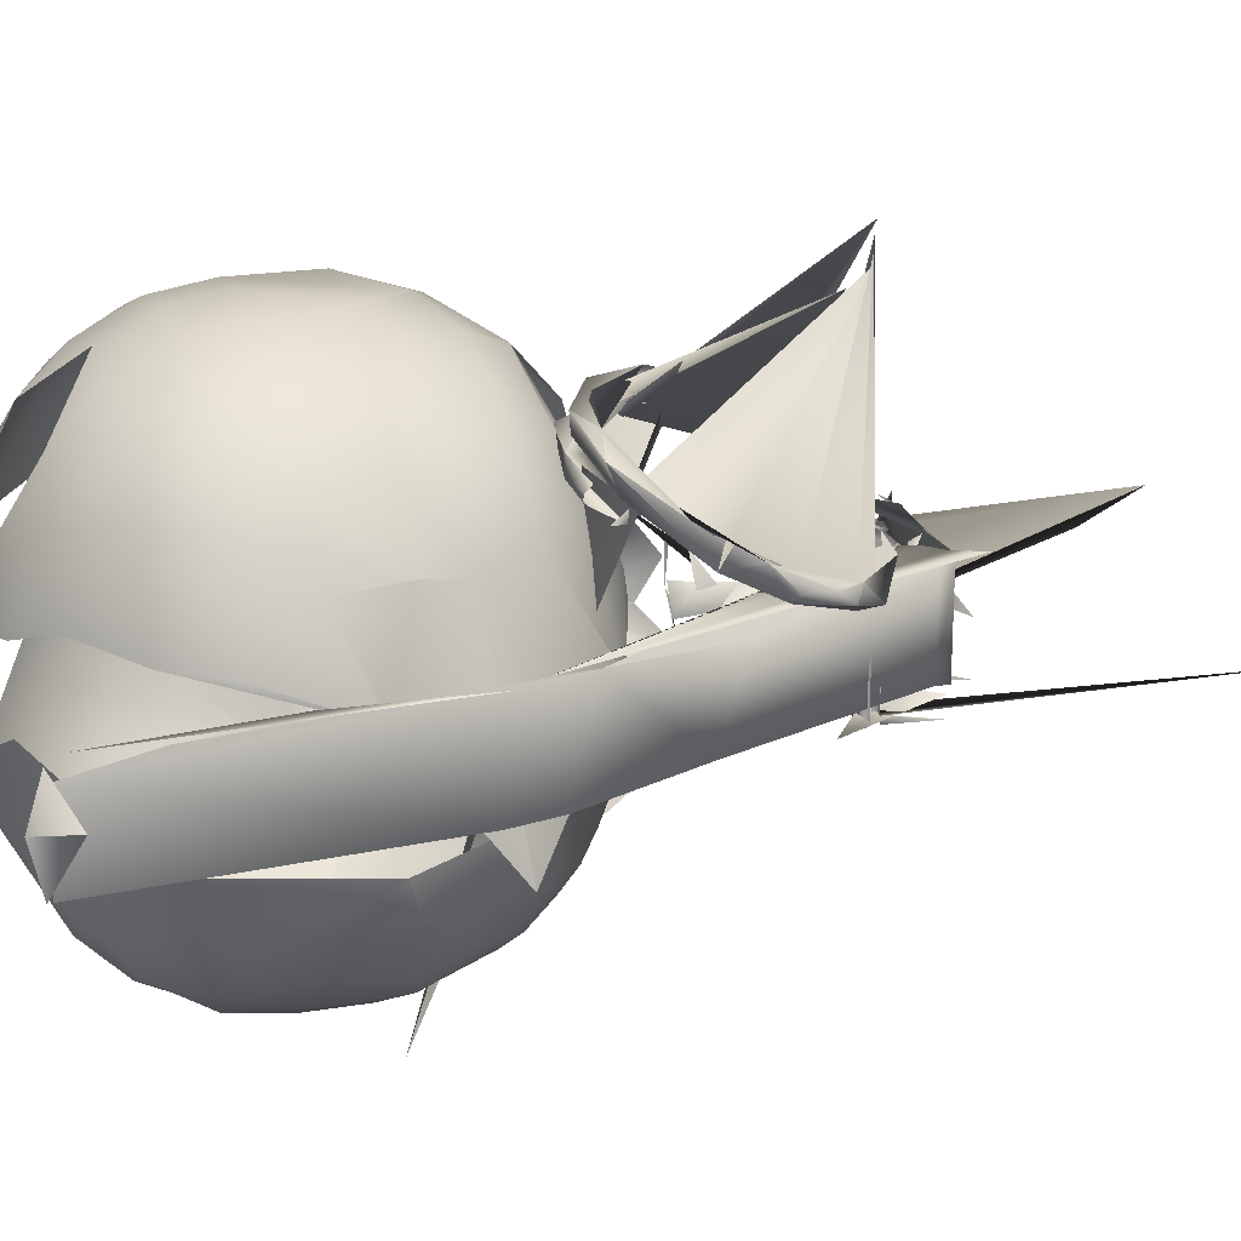
<metadata>
{"format":"obj","ext":"obj","renderer":"f3d","projection":"perspective","resolution":1024,"background":"white","views":[{"elev":20.6,"azim":71.1,"up":"+Z"}]}
</metadata>
<code>
v 0.6951 6.46 -1.91
v 1.246 4.871 0.8891
v 0.9184 5.592 -0.7838
v 1.209 5.486 -0.4226
v 1.214 4.378 1.317
v 1.798 4.413 0.9013
v 2.292 4.428 0.3169
v 1.822 4.899 0.3508
v 1.738 3.813 1.237
v 2.233 3.813 0.7748
v 2.721 3.298 0.2667
v 2.627 3.813 0.1926
v 2.711 2.589 0.2062
v 1.807 0.7214 -0.1898
v 1.967 1.236 0.4709
v 0.6182 0.4054 0.1826
v 1.344 0.765 0.4019
v 1.345 1.273 1.05
v 1.298 1.93 1.486
v 1.928 1.887 1.049
v 1.776 2.589 1.311
v 2.28 2.589 0.8449
v -2.793 2.589 -2.591
v -2.709 3.813 -2.578
v -1.889 0.7214 -2.195
v -2.049 1.236 -2.856
v -2.522 1.27 -2.079
v -0.7001 0.4054 -2.568
v -1.426 0.765 -2.787
v -1.427 1.273 -3.435
v -1.38 1.93 -3.871
v -2.01 1.887 -3.434
v -1.857 2.589 -3.696
v -2.362 2.589 -3.23
v -1.328 4.871 -3.274
v -1.296 4.378 -3.702
v -1.88 4.413 -3.286
v -1.82 3.813 -3.623
v -2.374 4.428 -2.702
v -1.904 4.899 -2.736
v -2.722 4.399 -1.98
v -2.344 4.873 -2.015
v -2.586 4.764 -1.193
v -0.9956 5.599 -1.631
v -1.291 5.486 -1.963
v -2.709 3.813 0.1926
v -2.804 3.302 0.265
v -2.793 2.589 0.2062
v -2.374 4.428 0.3169
v -2.722 4.399 -0.4048
v -1.88 4.413 0.9013
v -1.904 4.899 0.3508
v -0.9955 5.598 -0.7517
v -0.6871 4.818 1.219
v -1.328 4.871 0.8891
v -1.296 4.378 1.317
v -1.82 3.813 1.237
v -2.315 3.813 0.7748
v -1.857 2.589 1.311
v -2.362 2.589 0.8449
v -2.01 1.887 1.049
v -1.38 1.93 1.486
v -1.427 1.273 1.05
v -2.049 1.236 0.4709
v -1.426 0.765 0.4019
v -2.462 1.182 -0.3263
v 1.533 8.284 -1.893
v 1.506 6.882 -1.937
v 1.613 6.882 -1.937
v -0.7951 8.643 -0.8076
v -0.7951 8.643 -1.578
v 2.031 5.998 -0.6195
v 1.632 8.294 -0.6195
v 0.8128 7.803 -0.6195
v -0.1916 7.069 -0.6195
v -0.7465 6.635 -0.6195
v 0.7285 6.635 -0.5828
v 2.031 5.998 -1.766
v 0.803 6.635 -1.766
v 0.5323 6.865 -1.766
v -0.4928 6.888 -1.766
v -0.7465 6.635 -1.766
v -0.7055 6.635 -1.766
v 0.6669 6.766 -1.755
v -0.5124 8.629 -0.7106
v 3.241 0.3329 -1.744
v -1.355 8.337 -0.6147
v -0.665 7.988 -0.575
v 0.08347 8.451 -0.5298
v 1.007 8.351 -0.5298
v 1.332 8.34 -0.5298
v 1.164 8.183 -0.5298
v 1.008 7.818 -0.5298
v 1.651 6.763 -0.5298
v 3.123 2.374 -0.5298
v -0.8342 8.729 -1.587
v -0.4119 8.729 -1.193
v 3.349 0.2918 -0.6109
v 3.349 0.254 -1.706
v -0.4706 8.53 -1.784
v -0.4706 8.53 -1.784
v -1.291 8.25 -1.77
v -0.6649 7.988 -1.81
v 0.08347 8.451 -1.855
v 1.126 8.408 -1.855
v 1.164 8.183 -1.855
v 1.008 7.818 -1.855
v 1.971 7.107 -1.855
v 3.222 0.6733 -1.855
v -0.883 8.638 -1.77
v -0.5124 8.629 -1.675
v -0.4108 8.476 -1.784
v -1.006 8.652 -1.193
v 0.8101 8.452 -1.761
v -0.5124 8.629 -0.7106
v -0.3424 8.395 -0.5563
v 1.29 8.445 -1.791
v -0.8735 8.643 -1.011
v 1.29 8.445 -0.5938
v 1.29 8.298 -1.784
v 1.29 8.298 -0.6012
v 1.063 8.087 -1.784
v 0.9948 7.885 -1.784
v 2.467 5.849 -1.673
v 3.112 4.378 -1.671
v 2.34 6.186 -0.7134
v 3.239 3.814 -1.667
v 1.084 7.652 -0.6009
v 0.9948 7.885 -0.6009
v 2.819 4.75 -0.6048
v 3.046 4.056 -0.5432
v 3.182 1.261 -0.6329
v 3.295 0.3322 -0.7678
v 3.227 0.325 -1.759
v -0.6279 8.699 -1.001
v -0.8026 6.888 -0.9995
v -0.9812 8.183 -1.382
v -0.6279 8.699 -1.384
v 1.487 6.559 -1.767
v 0.7194 6.635 -1.8
v 0.5201 6.635 -2.03
v -0.3968 6.635 -2.075
v -0.7465 6.635 -1.766
v -0.8689 6.635 -1.518
v -0.9996 6.635 -1.463
v -1.02 6.635 -0.9973
v -0.8673 6.635 -0.8739
v -0.7465 6.635 -0.6195
v -0.1747 6.635 -0.3152
v 0.6634 6.635 -0.5461
v 0.8102 6.635 -0.6195
v 1.967 1.236 -2.856
v 1.344 0.765 -2.787
v 1.345 1.273 -3.435
v 1.298 1.93 -3.871
v 1.928 1.887 -3.434
v 1.776 2.589 -3.696
v 2.28 2.589 -3.23
v 2.711 2.589 -2.591
v 2.722 3.302 -2.65
v 2.627 3.813 -2.578
v 2.292 4.428 -2.702
v 1.798 4.413 -3.286
v 2.233 3.813 -3.16
v 1.822 4.899 -2.736
v 1.214 4.378 -3.702
v 1.246 4.871 -3.274
v 1.665 5.31 -1.967
v -0.7925 6.635 -0.7447
v -0.8026 6.888 -0.9995
v -0.7951 8.643 -0.8076
v -0.942 6.635 -1.003
v -0.7898 6.635 -1.71
v -0.8026 6.886 -1.386
v -0.9458 6.635 -1.382
v -0.7951 8.643 -1.578
v 1.506 7.485 -0.5398
v 1.613 7.485 -0.5436
v -1.437 8.548 -0.5646
v -1.333 8.727 -0.5646
v -1.371 8.407 -0.5646
v -1.178 8.356 -0.5646
v -1.178 8.741 -0.5646
v -1.037 8.6 -0.5646
v -1.423 8.6 -1.821
v -1.333 8.727 -1.821
v -1.371 8.407 -1.821
v -1.178 8.356 -1.821
v -1.178 8.741 -1.821
v -1.037 8.497 -1.821
v 2.422 5.115 0.5455
v 2.431 4.957 0.4224
v 2.325 5.135 0.3721
v 0.592 7.136 0.4112
v 0.5219 7.115 0.2992
v 0.4265 7.263 0.456
v -1.503 8.423 -0.9785
v 3.028 6.651 -0.1174
v -0.4315 6.635 -2.136
v 0.1602 5.773 -2.204
v -0.4767 5.48 -1.217
v -0.4108 8.476 -1.82
v 0.6412 6.258 -0.5105
v 3.299 4.217 -1.193
v 2.508 6.1 -1.193
v 1.632 8.294 -1.193
v -1.051 8.504 -1.589
v 1.531 7.689 -0.5432
v -0.04111 4.932 -1.193
v -0.7626 6.635 -0.4709
v -0.9839 6.335 -0.802
v -0.2139 5.156 -1.133
v 3.347 3.87 -1.855
v 1.53 7.734 -0.3455
v -1.507 0.4799 -0.3851
v 0.8966 6.434 -0.7728
v 1.502 11.58 -1.955
v -0.2433 42.58 -1.857
v -0.8363 8.643 -0.999
v -1.523 8.463 -0.7966
v -0.04095 1.411 1.541
v 0.6554 0.8559 0.9076
v 0.6543 1.341 1.402
v 0.6277 1.977 -4.123
v 0.6543 1.341 -3.787
v -0.04095 1.411 -3.926
v -0.04095 2.015 -4.205
v -3.048 2.589 -0.4736
v -2.908 1.904 -0.3503
v -2.541 1.869 0.4251
v -0.7362 1.341 -3.787
v -0.7096 1.977 -4.123
v -1.334 5.246 0.2955
v 3.151 4.282 -1.855
v 0.5858 2.589 -4.231
v -0.04095 2.589 -4.297
v -0.04095 2.589 1.912
v 0.5858 2.589 1.846
v 0.5804 3.526 -4.226
v -0.02054 3.507 -4.29
v 0.5383 3.53 1.848
v 1.158 3.286 1.681
v 1.174 3.813 1.568
v -0.04095 4.308 -4.034
v 0.5877 4.34 -3.947
v -0.04095 4.076 1.761
v -0.6696 4.34 1.562
v 1.174 3.813 -3.953
v 1.158 3.286 -4.066
v -0.6677 2.589 -4.231
v -1.282 2.589 -4.031
v -1.207 3.514 -4.061
v -0.6696 4.34 -3.947
v -0.6202 3.53 -4.234
v 1.252 5.246 -2.681
v 0.5976 4.92 -3.514
v -0.5239 8.633 -1.774
v 1.01 5.589 -1.273
v 0.7029 5.612 -1.919
v -1.282 2.589 1.646
v -1.959 5.186 -1.976
v -2.882 4.308 -1.193
v -1.256 3.813 1.568
v 2.69 4.532 -1.131
v 2.884 3.799 -1.914
v 1.702 3.286 1.387
v 1.201 2.589 1.646
v -2.966 3.813 -0.4802
v -3.091 3.286 -0.5693
v -3.145 2.589 -1.193
v -3.054 2.015 -1.193
v -2.261 3.286 0.9881
v 2.179 3.286 -3.373
v -2.774 1.411 -1.193
v -1.784 3.286 1.387
v -2.908 1.904 -2.035
v -2.541 1.869 -2.81
v 2.459 1.869 -2.81
v -0.2901 0.1127 -2.015
v -0.6896 0.2168 -0.3384
v 3.235 0.3907 -1.848
v 0.6554 0.8559 -3.293
v -0.9698 8.699 -1.77
v -0.7373 0.8559 -3.293
v 1.201 2.589 -4.031
v -2.324 3.485 -3.291
v -1.784 3.286 -3.772
v -0.6677 2.589 1.846
v -0.7096 1.977 1.737
v 1.744 3.49 -3.726
v 1.428 7.594 -0.6195
v 2.515 1.337 -2.027
v 2.826 1.904 -0.3503
v 2.459 1.869 0.4251
v -3.048 2.589 -1.912
v -0.04095 2.015 1.82
v -0.7362 1.341 1.402
v -3.156 3.286 -1.193
v -3.066 3.486 -1.872
v 2.992 3.116 -2.08
v -3.063 3.813 -1.193
v 0.4083 6.652 -1.996
v 1.42 0.3682 -1.159
v -0.7075 0.8685 0.9539
v 0.6155 0.19 -0.4806
v -0.0409 0.09799 -0.5992
v 0.6277 1.977 1.737
v -0.6622 3.526 1.841
v -1.24 3.286 1.681
v 0.5877 4.34 1.562
v -0.03388 4.905 1.242
v 0.4295 6.781 -0.4854
v 1.252 5.246 0.2955
v -1.101 5.607 -1.197
v -1.987 5.286 -1.246
v 3.301 0.4433 -0.5428
v 1.506 7.672 -0.1419
v 0.5715 5.619 -0.3609
v 2.45 1.299 -0.3133
v -1.334 5.246 -2.681
v 1.622 7.685 -0.1794
v -0.04802 4.905 -3.627
v 3.044 4.133 -2.337
v 0.7534 6.241 -1.752
v 1.226 0.3893 -0.411
v -0.8895 0.1372 -1.156
v 1.292 8.637 -1.193
v 1.475 8.574 -1.193
v -0.4315 6.335 -0.2496
v 1.063 8.087 -0.6009
v 1.551 6.547 -1.45
v 3.003 4.347 -1.82
v 3.071 4.156 -1.82
v -0.7626 6.635 -1.914
v 3.123 1.033 -0.5653
v -1.371 8.69 -0.5646
v 0.5778 8.425 -0.5653
v -1.16 8.25 -1.589
v -1.013 10.73 -1.367
v -1.02 11.46 -1.021
v 1.045 8.352 -1.82
v 1.292 8.637 -1.766
v -0.6584 5.599 -2.062
v -1.119 8.331 -0.6147
v -1.16 8.25 -0.7966
v 2.217 5.873 -0.5653
v -1.348 8.278 -0.7966
v -1.178 8.741 -0.5646
v 1.919 6.071 -1.193
v 2.217 5.873 -1.82
v -0.9698 8.699 -1.407
v 1.008 7.96 -1.855
v -0.7137 37.73 -1.574
v 1.343 8.363 -1.819
v 1.272 8.272 -1.818
v 1.238 8.467 -1.855
v 3.349 0.5848 -1.193
v -1.037 8.6 -0.5646
v -0.9304 8.6 -1.589
v 3.123 1.033 -1.82
v 3.239 0.235 -0.6446
v 2.063 4.9 0.4667
v 2.105 4.837 0.5253
v -1.069 8.355 -1.77
v -1.069 8.355 -0.9785
v -1.031 8.586 -1.407
v 1.332 8.399 -1.855
v 3.347 3.87 -1.855
v 3.241 1.122 -1.193
v -0.3213 4.941 -3.174
v 0.1372 -2.472 -8.394
v -1.096 8.405 -1.589
v -1.381 8.437 -0.7966
v -1.412 8.503 -0.7966
v -1.307 8.368 -0.7966
v 1.368 8.725 -1.193
v -1.057 6.635 -1.193
v -0.9839 6.335 -1.583
v -1.037 8.497 -0.5646
v 0.7738 8.387 -1.82
v -1.412 8.503 -1.589
v -1.523 8.463 -1.77
v -1.412 8.503 -1.589
v 2.478 6.374 -1.855
v 1.604 8.596 -1.193
v -0.9698 8.699 -0.9785
v -1.073 8.454 -0.6147
v -1.371 8.407 -0.5646
v -1.251 8.362 -1.407
v -0.6342 0.09798 -1.192
v 1.598 7.504 -1.88
v -1.432 8.41 -1.407
v -1.006 8.356 -1.407
v -1.178 8.303 -1.407
v -0.8363 8.643 -1.386
v -0.9698 8.699 -0.9785
v -1.178 8.303 -0.9785
v -1.344 8.403 -1.77
v -1.468 8.483 -1.77
v 3.123 1.033 -1.82
v 3.117 3.842 -1.82
v -0.4407 8.503 -0.5298
v 3.117 3.842 -0.6009
v 2.143 5.926 -1.193
v 1.053 7.702 -0.6009
v 1.343 8.363 -0.5665
v 0.1602 5.773 -0.1815
v 0.9948 7.885 -0.5653
v 1.272 8.272 -0.6025
v -0.04094 5.671 -0.2232
v 0.926 5.962 -1.193
v 0.8524 5.952 -0.8224
v -1.178 8.356 -0.5646
v -1.468 8.483 -0.6147
v 3.123 1.033 -0.5653
v 0.1718 5.292 0.7699
v -0.9712 8.635 -0.6147
v 0.8502 6.258 -0.8234
v 3.037 4.252 -0.5298
v 3.226 3.979 -0.5298
v 0.4016 6.953 0.6508
v 3.295 0.1785 -0.7438
v -1.503 8.423 -0.9785
v 1.007 8.351 -0.6009
v -1.437 8.548 -1.193
v -1.006 8.356 -0.9785
v -0.9304 8.6 -0.7966
v -0.5239 8.633 -0.6111
v -0.935 5.667 -1.565
v -1.503 8.423 -1.407
v -1.006 8.356 -1.407
v -1.348 8.278 -1.407
v 0.4139 6.19 0.8999
v 0.2344 6.937 0.4923
v -0.2476 161 -1.175
v 0.926 5.962 -1.193
v -0.6279 8.699 -1.001
v -0.6279 8.699 -1.384
v 0.3435 41.88 -0.5809
v 1.294 8.452 -0.6042
v 2.297 5.279 -1.199
v 2.508 6.1 -1.193
v 0.3334 5.665 -0.2984
v 1.56 7.72 -1.874
v 2.179 3.286 0.9881
v 3.044 2.984 -0.7765
v -0.111 6.795 -0.3806
v 1.85 5.285 -1.112
v 1.623 7.64 -1.847
v 3.295 0.1785 -1.641
v 1.503 8.686 -0.5298
v 1.73 7.509 -1.869
v 0.8544 5.645 -0.8208
v 1.506 7.487 -1.963
v 1.614 7.644 -1.934
v 1.521 7.489 -1.894
v 1.506 7.671 -1.854
v 1.336 7.478 -1.868
v 1.506 7.504 -0.4501
v 2.966 6.845 -0.2876
v 1.614 7.536 -0.5017
v 1.588 7.425 -0.4835
v 0.3824 6.854 0.4432
v 0.01079 5.61 -2.231
v -0.5517 5.814 -0.5455
v 1.589 7.492 -0.1098
v 1.55 4.921 0.9008
v 1.613 7.432 -0.3057
v 1.44 7.624 -0.3193
v 1.56 7.747 -0.4592
v 1.809 7.56 -0.3366
v 1.586 8.284 -1.98
v 1.818 7.597 -0.3374
v 1.742 4.947 0.5838
v 1.533 7.801 -0.3411
v 1.506 7.614 -0.5046
v 1.506 7.615 -1.874
v 1.335 7.722 -1.866
v -0.03834 5.607 -2.251
v 2.151 4.908 0.6802
v 1.755 4.8 0.6161
v 2.325 5.135 0.3721
v 1.66 5.019 0.777
v 2.088 5.065 0.6271
v 2.327 5.168 0.4065
v 1.722 4.817 0.8179
v 1.43 4.979 0.6637
v 1.614 7.614 -0.5046
v 1.045 4.927 0.8502
v 0.8475 5.238 0.7265
v 0.7533 5.398 0.9187
v 0.1825 5.827 0.7794
v 0.3544 6.76 0.4275
v 0.1406 6.855 0.3671
v 0.0909 6.355 0.6386
v 0.2006 6.71 0.2637
v 0.708 7.304 -0.1122
v 0.9639 7.545 -0.2682
v 0.658 4.576 -3.571
v 1.837 7.468 -0.4514
v 1.987 7.604 -0.2678
v 2.144 7.251 2.493
v 2.629 7.227 -0.4392
v 2.141 4.84 0.6136
v 2.719 6.937 -0.4257
v 3.135 6.291 -0.0689
v 3.04 6.247 -0.1721
v 3.064 6.047 0.193
v 2.967 5.651 0.1341
v 2.161 7.217 2.233
v 2.14 7.243 2.312
v 2.924 6.438 -0.01278
v 2.127 7.257 2.398
v 0.8137 7.349 0.07178
v 1.055 7.622 -0.05423
v 0.285 6.94 0.4231
v 0.377 6.866 0.1875
v 2.228 7.24 2.649
v 0.3146 5.801 0.6105
v 0.3121 6.224 0.6689
v 0.5184 5.557 0.6881
v 1.047 5.207 0.8792
v 1.567 7.531 -1.975
v -0.7575 25.71 -0.7358
v 0.2405 6.685 0.5317
v 0.5876 7.114 0.3687
v 0.6524 5.348 1.087
v 0.8867 6.335 -1.583
v 2.107 7.04 2.068
v 0.1888 6.366 0.8993
v 0.5704 5.484 0.9362
v 0.4403 5.856 0.8383
v 0.2814 5.977 1.04
v 1.434 4.943 1.077
v 1.171 5.16 0.9184
v 2.298 5.088 0.5824
v 1.776 5.102 1.006
v 2.802 5.673 0.3862
v 2.827 5.489 0.5264
v 2.221 4.989 0.8777
v 1.605 5.047 0.8368
v 2.408 5.283 0.6859
v 0.02349 3.839 -5.261
v 1.188 5.219 1.143
v 3.241 0.141 -1.193
v 2.73 6.989 -0.1801
v 0.4597 6.902 0.5949
v 0.5876 7.114 0.3687
v 1.088 8.217 -0.452
v 1.088 8.217 -1.939
v 1.088 8.217 -1.939
v 1.22 8.085 -0.5896
v 1.154 8.376 -1.819
v 0.9286 8.151 -0.5727
f 3 318 4
f 3 4 453
f 5 6 2
f 6 7 8
f 7 323 448
f 9 10 6
f 15 14 319
f 222 16 17
f 18 17 15
f 19 18 20
f 21 20 22
f 26 25 27
f 284 28 29
f 30 29 26
f 31 30 32
f 33 32 34
f 36 37 35
f 38 286 37
f 37 39 40
f 39 41 42
f 42 43 261
f 44 45 429
f 44 343 45
f 49 315 50
f 51 52 49
f 53 314 315
f 53 315 465
f 54 416 55
f 56 55 51
f 57 51 58
f 59 60 61
f 62 61 63
f 63 64 65
f 64 66 215
f 304 65 280
f 76 75 74
f 342 79 80
f 342 80 81
f 89 90 88
f 91 419 451
f 92 419 91
f 93 419 92
f 93 94 419
f 95 316 420
f 357 98 545
f 545 99 357
f 364 283 103
f 108 106 367
f 108 107 106
f 114 111 112
f 115 113 111
f 115 118 113
f 117 111 114
f 119 116 115
f 122 123 120
f 123 124 120
f 121 126 128
f 128 129 121
f 130 128 126
f 131 133 132
f 441 340 135
f 340 136 135
f 441 138 137
f 143 142 145
f 143 145 144
f 147 145 146
f 146 148 147
f 146 149 148
f 152 292 303
f 282 153 279
f 154 152 153
f 155 156 154
f 157 158 156
f 290 163 164
f 163 165 162
f 166 167 163
f 464 259 256
f 258 168 259
f 171 170 169
f 169 170 172
f 173 174 176
f 175 174 173
f 462 178 461
f 459 177 462
f 466 462 468
f 473 462 466
f 208 475 488
f 180 181 183
f 186 189 185
f 187 185 189
f 193 191 192
f 194 195 196
f 550 551 553
f 201 212 211
f 200 1 324
f 508 198 546
f 200 209 199
f 378 209 201
f 101 100 202
f 200 324 209
f 210 211 212
f 407 329 212
f 216 407 203
f 216 203 418
f 221 222 223
f 224 225 226
f 224 226 227
f 48 228 229
f 48 229 230
f 227 226 231
f 227 231 232
f 315 233 416
f 315 416 465
f 231 284 29
f 231 29 30
f 235 224 227
f 235 227 236
f 241 246 237
f 241 237 238
f 242 243 241
f 244 245 239
f 244 239 240
f 246 247 308
f 239 248 249
f 252 254 250
f 252 250 251
f 252 36 253
f 252 253 254
f 253 322 244
f 256 259 168
f 256 168 255
f 36 35 322
f 36 322 253
f 256 255 167
f 327 71 70
f 111 113 110
f 111 110 257
f 461 468 462
f 13 446 11
f 59 61 62
f 59 62 260
f 52 51 55
f 52 55 233
f 52 315 49
f 315 43 262
f 315 262 50
f 263 56 51
f 263 51 57
f 24 299 41
f 24 41 39
f 286 24 39
f 286 39 37
f 266 242 267
f 266 267 21
f 46 268 269
f 46 269 47
f 47 269 228
f 47 228 48
f 228 270 271
f 228 271 229
f 272 58 46
f 272 46 47
f 158 273 160
f 158 160 159
f 229 271 274
f 229 274 66
f 275 57 58
f 275 58 272
f 26 27 276
f 26 276 277
f 60 272 47
f 60 47 48
f 163 162 161
f 163 161 164
f 156 278 152
f 156 152 154
f 25 26 29
f 25 29 326
f 189 190 188
f 189 188 187
f 226 284 231
f 232 231 30
f 232 30 31
f 157 156 155
f 157 155 285
f 286 287 33
f 286 33 34
f 288 260 62
f 288 62 289
f 287 252 251
f 287 251 33
f 248 290 249
f 15 319 293
f 15 293 294
f 277 276 295
f 277 295 23
f 296 289 297
f 296 297 221
f 160 300 159
f 298 299 295
f 298 295 270
f 301 299 298
f 299 24 286
f 161 265 300
f 161 300 160
f 262 41 299
f 262 299 301
f 159 300 278
f 278 300 292
f 278 292 152
f 261 429 45
f 215 65 64
f 215 280 65
f 226 225 282
f 225 154 153
f 225 153 282
f 322 256 245
f 322 245 244
f 18 15 294
f 18 294 20
f 62 63 297
f 62 297 289
f 158 159 278
f 158 278 156
f 267 19 20
f 267 20 21
f 60 59 275
f 60 275 272
f 235 285 155
f 235 155 224
f 157 285 249
f 157 249 290
f 273 164 161
f 273 161 160
f 290 164 273
f 266 9 243
f 266 243 242
f 285 235 239
f 285 239 249
f 296 307 238
f 296 238 237
f 246 308 288
f 246 288 237
f 221 223 307
f 221 307 296
f 237 288 289
f 237 289 296
f 254 240 236
f 254 236 250
f 308 263 309
f 260 288 308
f 260 308 309
f 241 310 246
f 254 253 244
f 254 244 240
f 243 5 310
f 243 310 241
f 310 311 246
f 224 155 154
f 224 154 225
f 256 167 166
f 256 166 245
f 311 54 247
f 311 247 246
f 416 54 311
f 247 56 263
f 247 263 308
f 233 55 416
f 51 49 46
f 51 46 58
f 8 448 4
f 8 4 313
f 449 472 444
f 317 471 473
f 318 3 453
f 319 446 293
f 162 264 265
f 162 265 161
f 286 34 23
f 277 23 34
f 277 34 32
f 64 63 61
f 64 61 230
f 165 168 264
f 165 264 162
f 471 317 475
f 261 45 320
f 261 320 40
f 255 168 165
f 252 287 38
f 245 166 248
f 245 248 239
f 452 391 523
f 297 304 221
f 40 320 35
f 40 35 37
f 25 274 27
f 38 37 36
f 38 36 252
f 286 38 287
f 324 1 528
f 251 31 32
f 251 32 33
f 26 277 32
f 26 32 30
f 152 303 153
f 153 303 279
f 305 306 325
f 210 212 329
f 209 334 199
f 339 340 441
f 322 343 479
f 167 255 165
f 167 165 163
f 317 473 466
f 343 44 429
f 28 326 29
f 230 61 60
f 230 60 48
f 66 64 230
f 66 230 229
f 364 102 398
f 366 393 395
f 5 2 311
f 5 311 310
f 554 552 549
f 211 377 201
f 378 334 209
f 394 393 366
f 313 4 318
f 313 318 311
f 378 201 377
f 130 126 124
f 130 124 125
f 17 325 14
f 17 14 15
f 458 456 177
f 458 177 459
f 49 50 268
f 49 268 46
f 127 131 130
f 127 130 125
f 428 118 115
f 111 117 119
f 111 119 115
f 126 121 120
f 126 120 124
f 509 508 540
f 240 239 235
f 240 235 236
f 120 121 119
f 120 119 117
f 127 134 133
f 127 133 131
f 441 137 339
f 469 488 475
f 215 390 280
f 325 17 16
f 325 16 305
f 445 11 12
f 445 12 10
f 2 313 311
f 223 222 17
f 223 17 18
f 266 445 10
f 266 10 9
f 63 65 304
f 63 304 297
f 307 223 18
f 307 18 19
f 238 307 19
f 238 19 267
f 248 166 163
f 248 163 290
f 59 260 309
f 59 309 275
f 309 263 57
f 309 57 275
f 445 266 21
f 445 21 22
f 41 262 43
f 41 43 42
f 20 294 13
f 20 13 22
f 27 274 271
f 27 271 276
f 294 293 446
f 294 446 13
f 276 271 270
f 276 270 295
f 11 445 22
f 11 22 13
f 23 295 299
f 23 299 286
f 305 16 306
f 50 262 301
f 50 301 268
f 12 323 7
f 10 12 7
f 10 7 6
f 42 261 40
f 42 40 39
f 243 9 6
f 243 6 5
f 6 8 313
f 6 313 2
f 247 54 55
f 247 55 56
f 7 448 8
f 320 322 35
f 233 315 52
f 158 157 290
f 158 290 273
f 531 467 527
f 452 461 178
f 452 178 391
f 491 489 486
f 53 465 314
f 178 462 456
f 178 456 391
f 476 208 457
f 476 457 477
f 460 546 198
f 530 531 527
f 462 473 459
f 454 456 458
f 269 298 270
f 269 270 228
f 311 318 443
f 250 232 31
f 250 31 251
f 455 472 449
f 321 466 468
f 321 469 475
f 475 466 321
f 488 449 208
f 268 301 298
f 268 298 269
f 448 453 4
f 217 457 449
f 217 449 444
f 457 208 449
f 470 208 475
f 471 475 208
f 471 208 476
f 236 227 232
f 236 232 250
f 343 322 320
f 343 320 45
f 11 446 323
f 11 323 12
f 457 217 478
f 457 478 477
f 317 466 475
f 530 434 525
f 182 184 183
f 182 183 181
f 460 507 503
f 504 486 481
f 504 481 363
f 486 489 481
f 474 482 362
f 474 362 481
f 483 491 486
f 490 474 487
f 486 484 483
f 487 481 489
f 487 489 490
f 519 489 492
f 521 490 489
f 521 489 519
f 519 495 494
f 520 516 495
f 518 519 496
f 496 519 494
f 518 496 517
f 497 496 494
f 498 515 214
f 499 515 514
f 497 498 502
f 500 498 214
f 500 214 501
f 513 502 500
f 513 500 505
f 503 505 500
f 511 513 505
f 511 505 507
f 505 503 507
f 507 506 508
f 509 507 508
f 503 500 501
f 501 546 503
f 501 515 499
f 214 515 501
f 502 498 500
f 497 494 498
f 494 515 498
f 514 515 516
f 470 475 208
f 494 516 515
f 519 492 495
f 517 496 497
f 494 495 516
f 493 516 520
f 521 519 518
f 520 495 491
f 492 489 491
f 492 491 495
f 522 491 483
f 481 362 363
f 474 481 487
f 486 504 480
f 456 462 177
f 529 530 525
f 529 525 463
f 463 525 526
f 533 544 543
f 534 527 467
f 531 530 529
f 531 529 532
f 530 527 533
f 532 535 531
f 534 467 536
f 534 536 540
f 537 539 542
f 541 467 535
f 539 538 542
f 536 509 540
f 541 536 467
f 539 540 508
f 506 507 460
f 542 543 537
f 532 541 535
f 537 543 544
f 530 533 543
f 530 543 433
f 537 544 533
f 527 534 537
f 527 537 533
f 537 534 540
f 535 467 531
f 540 539 537
f 238 267 242
f 238 242 241
f 512 538 539
f 512 539 508
f 536 510 509
f 506 460 198
f 506 198 508
f 512 508 546
f 510 511 507
f 510 507 509
f 460 503 546
f 530 433 547
f 530 547 421

</code>
